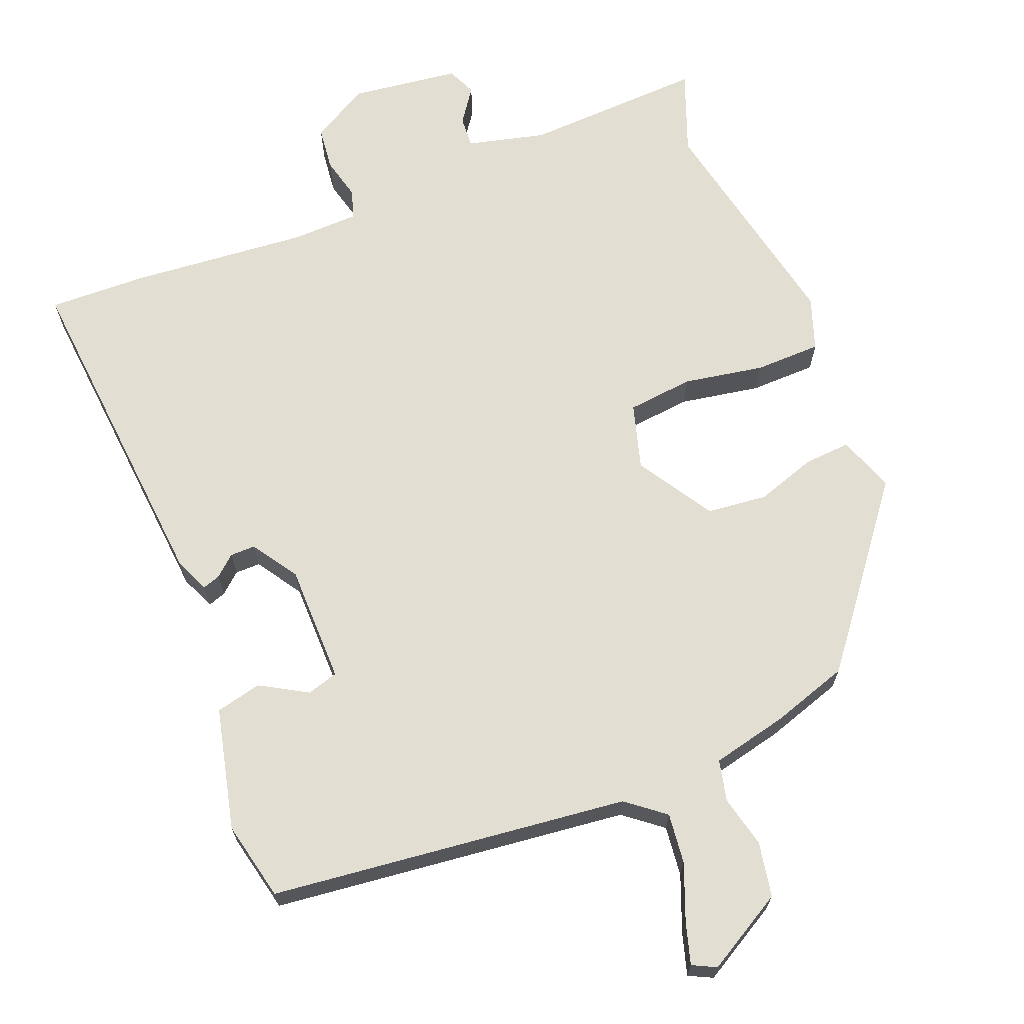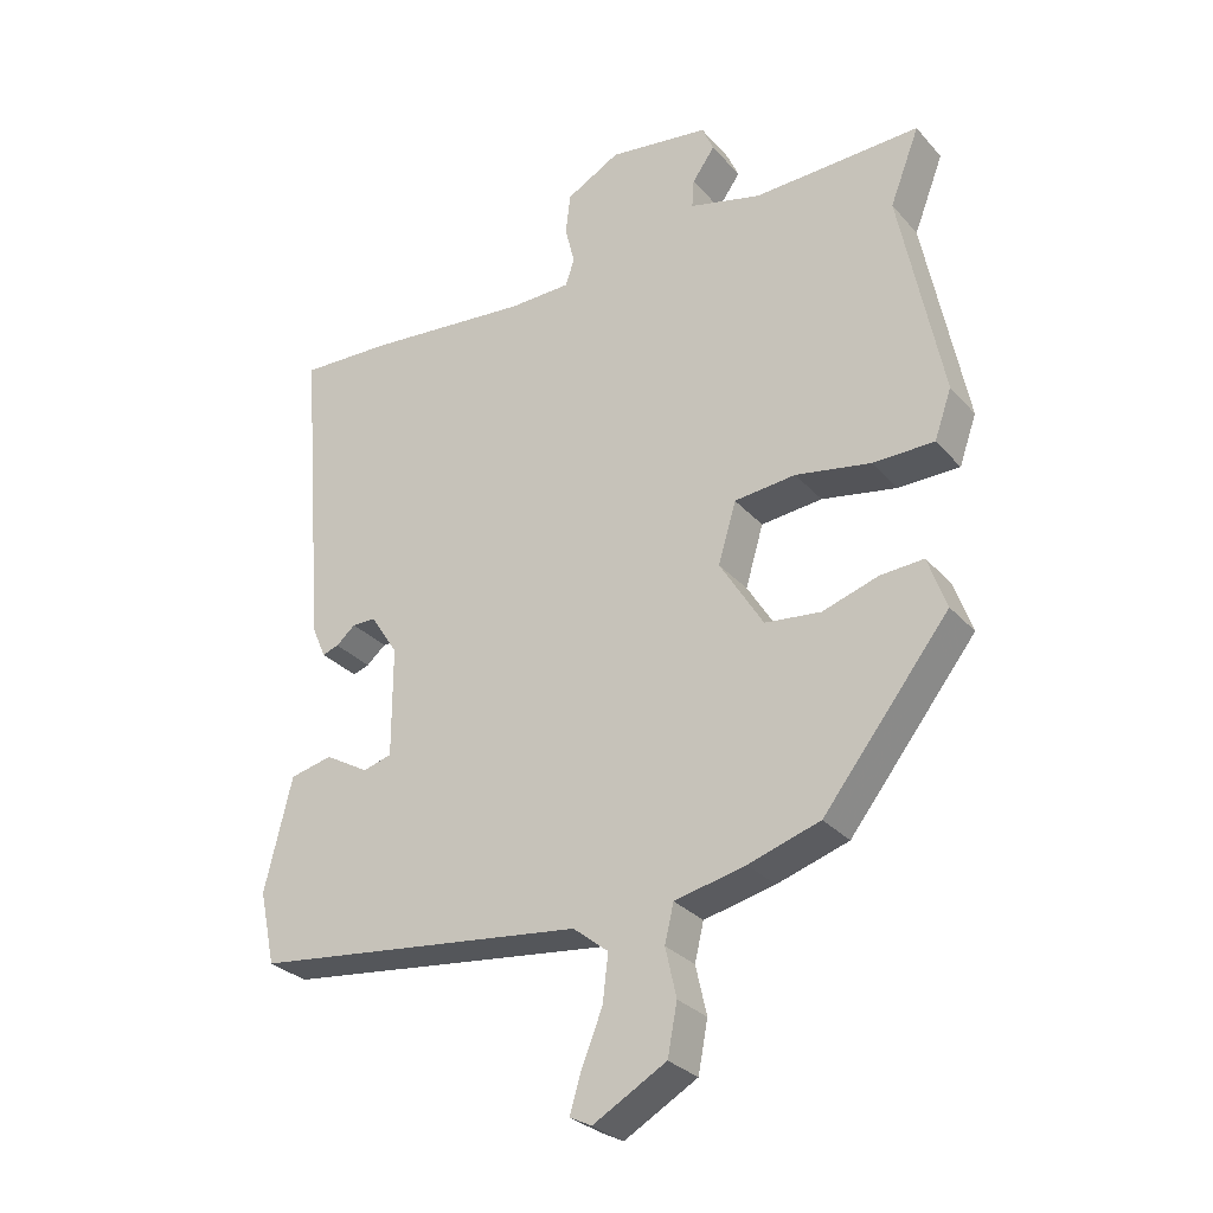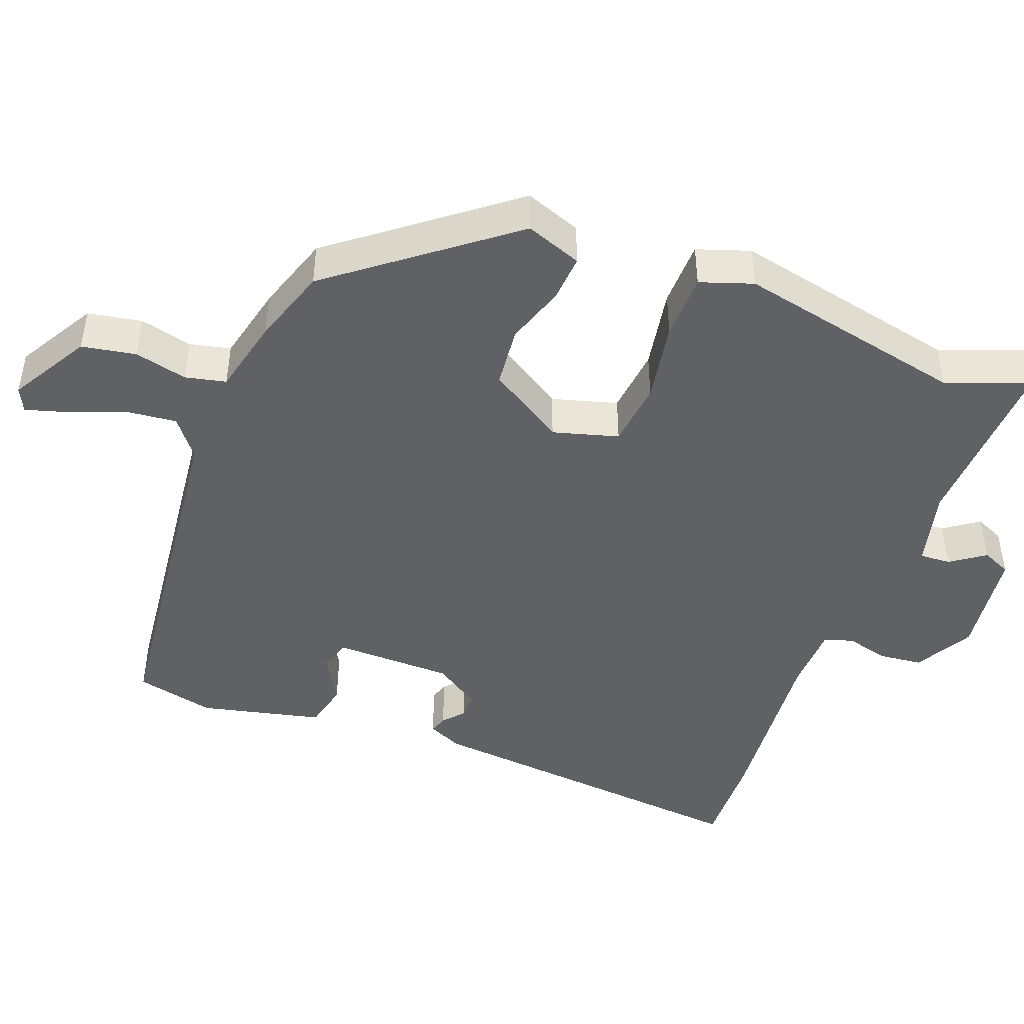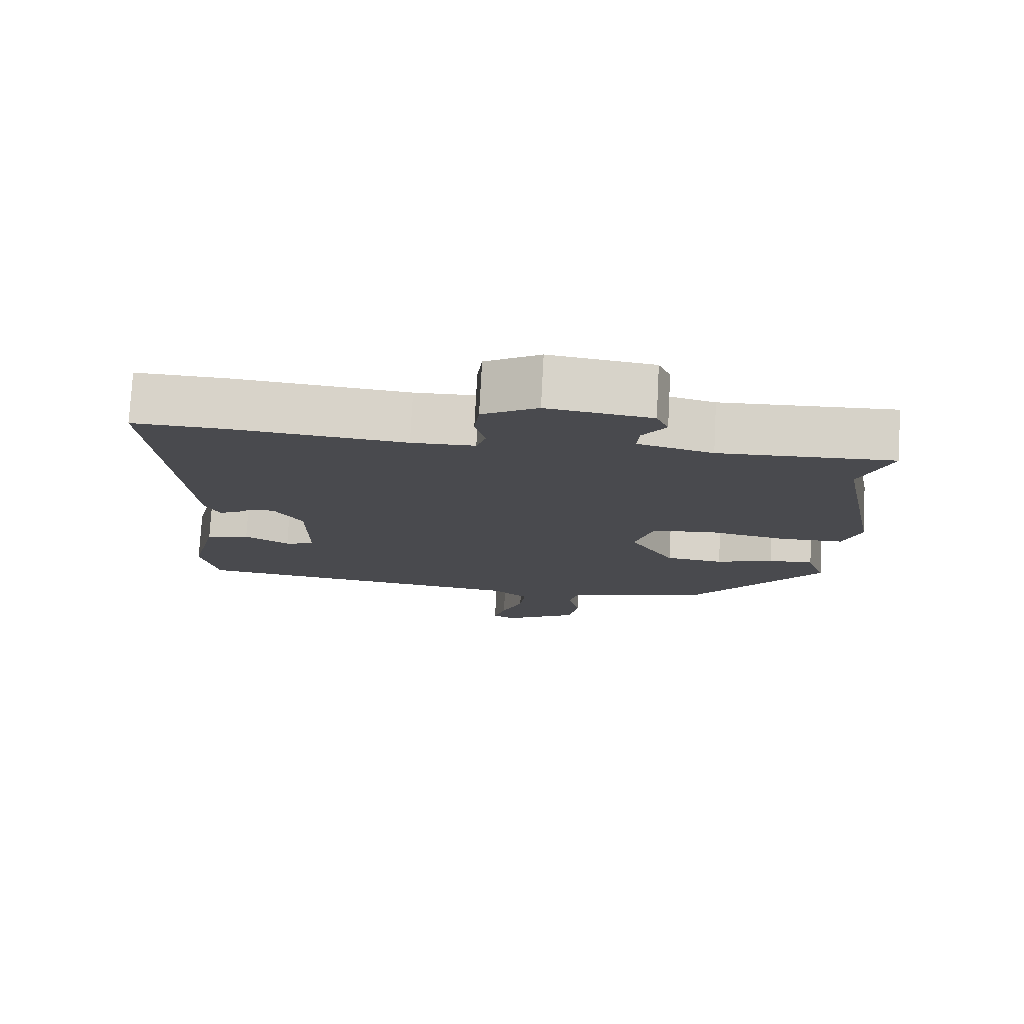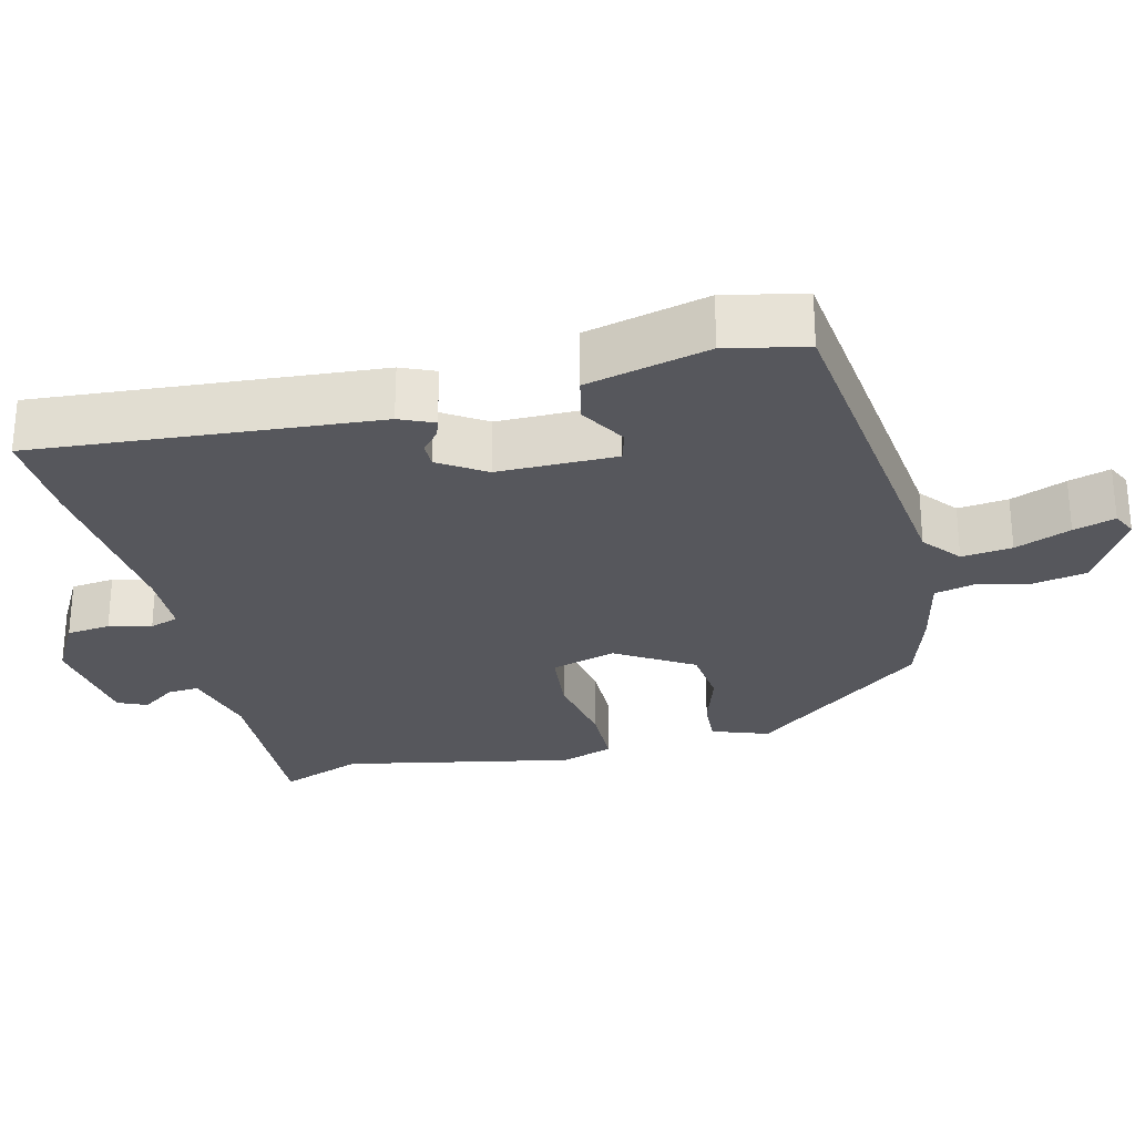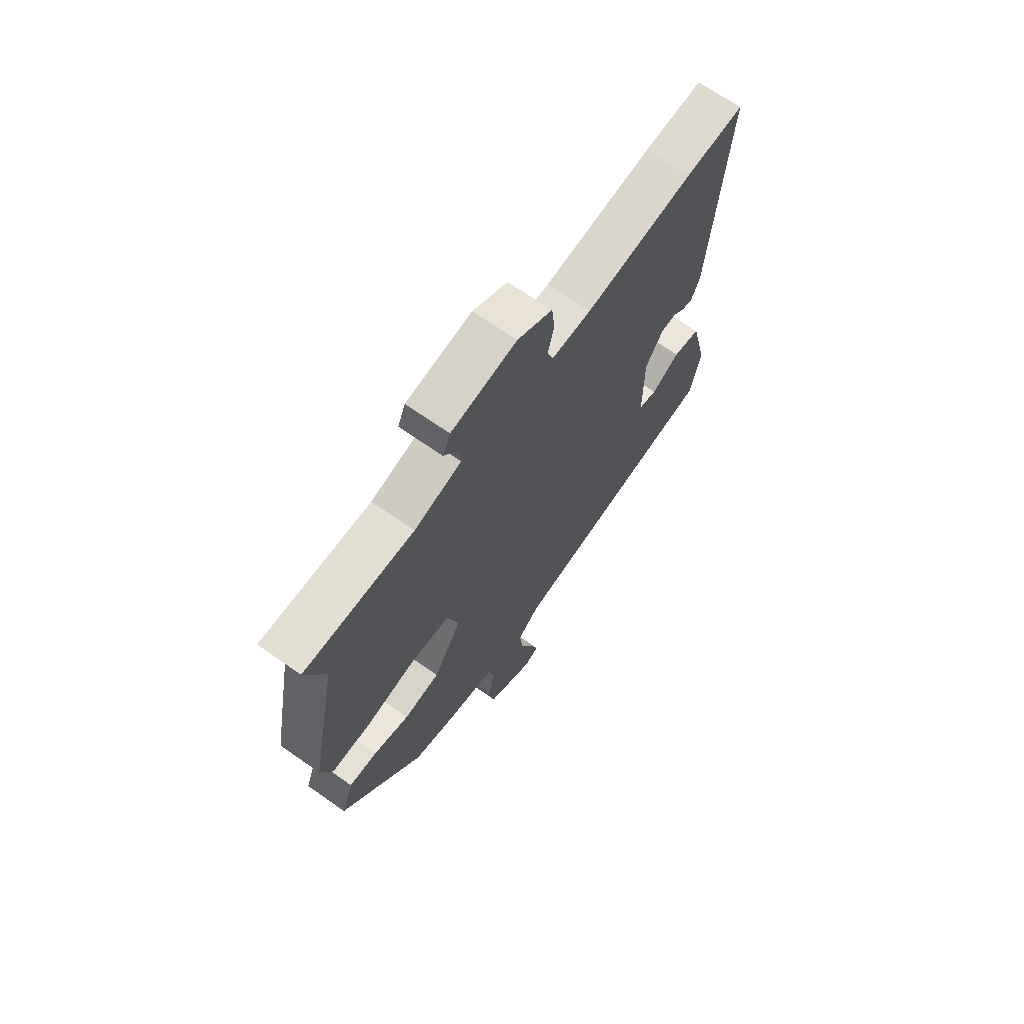
<metadata>
{"format":"obj","ext":"obj","renderer":"f3d","projection":"perspective","resolution":1024,"background":"white","views":[{"elev":67.7,"azim":157.9,"up":"+Y"},{"elev":-29.4,"azim":-147.1,"up":"+Z"},{"elev":-46.1,"azim":-111.3,"up":"+Y"},{"elev":76.7,"azim":-177.0,"up":"+Z"},{"elev":-27.6,"azim":103.8,"up":"+Y"},{"elev":68.5,"azim":-54.9,"up":"+Z"}]}
</metadata>
<code>
v -0.46 0.07 0.397
v -0.503 0.07 0.508
v -0.26 0.07 0.499
v -0.155 0.07 0.526
v -0.158 0.07 0.568
v -0.191 0.07 0.614
v -0.174 0.07 0.653
v -0.028 0.07 0.673
v 0.05 0.07 0.63
v 0.057 0.07 0.571
v 0.043 0.07 0.514
v 0.056 0.07 0.475
v 0.145 0.07 0.473
v 0.387 0.07 0.496
v 0.518 0.07 0.501
v 0.481 0.07 0.042
v 0.461 0.07 -0.004
v 0.437 0.07 0.004
v 0.409 0.07 0.028
v 0.375 0.07 0.028
v 0.335 0.07 -0.034
v 0.335 0.07 -0.194
v 0.377 0.07 -0.206
v 0.44 0.07 -0.169
v 0.502 0.07 -0.183
v 0.542 0.07 -0.347
v 0.519 0.07 -0.454
v 0.036 0.07 -0.512
v -0.015 0.07 -0.553
v -0.007 0.07 -0.621
v 0.023 0.07 -0.696
v 0.04 0.07 -0.752
v 0.008 0.07 -0.768
v -0.098 0.07 -0.708
v -0.112 0.07 -0.635
v -0.096 0.07 -0.564
v -0.109 0.07 -0.509
v -0.212 0.07 -0.486
v -0.316 0.07 -0.453
v -0.499 0.07 -0.221
v -0.472 0.07 -0.145
v -0.409 0.07 -0.149
v -0.328 0.07 -0.175
v -0.247 0.07 -0.166
v -0.184 0.07 -0.063
v -0.21 0.07 0.025
v -0.299 0.07 0.034
v -0.408 0.07 0.014
v -0.497 0.07 0.015
v -0.522 0.07 0.086
v -0.46 0 0.397
v -0.503 0 0.508
v -0.26 0 0.499
v -0.155 0 0.526
v -0.158 0 0.568
v -0.191 0 0.614
v -0.174 0 0.653
v -0.028 0 0.673
v 0.05 0 0.63
v 0.057 0 0.571
v 0.043 0 0.514
v 0.056 0 0.475
v 0.145 0 0.473
v 0.387 0 0.496
v 0.518 0 0.501
v 0.481 0 0.042
v 0.461 0 -0.004
v 0.437 0 0.004
v 0.409 0 0.028
v 0.375 0 0.028
v 0.335 0 -0.034
v 0.335 0 -0.194
v 0.377 0 -0.206
v 0.44 0 -0.169
v 0.502 0 -0.183
v 0.542 0 -0.347
v 0.519 0 -0.454
v 0.036 0 -0.512
v -0.015 0 -0.553
v -0.007 0 -0.621
v 0.023 0 -0.696
v 0.04 0 -0.752
v 0.008 0 -0.768
v -0.098 0 -0.708
v -0.112 0 -0.635
v -0.096 0 -0.564
v -0.109 0 -0.509
v -0.212 0 -0.486
v -0.316 0 -0.453
v -0.499 0 -0.221
v -0.472 0 -0.145
v -0.409 0 -0.149
v -0.328 0 -0.175
v -0.247 0 -0.166
v -0.184 0 -0.063
v -0.21 0 0.025
v -0.299 0 0.034
v -0.408 0 0.014
v -0.497 0 0.015
v -0.522 0 0.086
f 47 48 49 50
f 46 47 50 1
f 40 41 42 43
f 40 43 44
f 37 38 39 40
f 37 40 44
f 33 34 35 36
f 33 36 37
f 30 31 32 33
f 29 30 33 37
f 28 29 37 44
f 23 24 25 26
f 22 23 26 27
f 16 17 18 19
f 16 19 20
f 13 14 15 16
f 12 13 16 20
f 8 9 10 11
f 8 11 12
f 5 6 7 8
f 4 5 8 12
f 3 4 12 20
f 46 1 2 3
f 45 46 3 20
f 44 45 20 21
f 22 27 28 44
f 21 22 44
f 100 99 98 97
f 51 100 97 96
f 93 92 91 90
f 94 93 90
f 90 89 88 87
f 94 90 87
f 86 85 84 83
f 87 86 83
f 83 82 81 80
f 87 83 80 79
f 94 87 79 78
f 76 75 74 73
f 77 76 73 72
f 69 68 67 66
f 70 69 66
f 66 65 64 63
f 70 66 63 62
f 61 60 59 58
f 62 61 58
f 58 57 56 55
f 62 58 55 54
f 70 62 54 53
f 53 52 51 96
f 70 53 96 95
f 71 70 95 94
f 94 78 77 72
f 94 72 71
f 1 51 52 2
f 2 52 53 3
f 3 53 54 4
f 4 54 55 5
f 5 55 56 6
f 6 56 57 7
f 7 57 58 8
f 8 58 59 9
f 9 59 60 10
f 10 60 61 11
f 11 61 62 12
f 12 62 63 13
f 13 63 64 14
f 14 64 65 15
f 15 65 66 16
f 16 66 67 17
f 17 67 68 18
f 18 68 69 19
f 19 69 70 20
f 20 70 71 21
f 21 71 72 22
f 22 72 73 23
f 23 73 74 24
f 24 74 75 25
f 25 75 76 26
f 26 76 77 27
f 27 77 78 28
f 28 78 79 29
f 29 79 80 30
f 30 80 81 31
f 31 81 82 32
f 32 82 83 33
f 33 83 84 34
f 34 84 85 35
f 35 85 86 36
f 36 86 87 37
f 37 87 88 38
f 38 88 89 39
f 39 89 90 40
f 40 90 91 41
f 41 91 92 42
f 42 92 93 43
f 43 93 94 44
f 44 94 95 45
f 45 95 96 46
f 46 96 97 47
f 47 97 98 48
f 48 98 99 49
f 49 99 100 50
f 50 100 51 1

</code>
